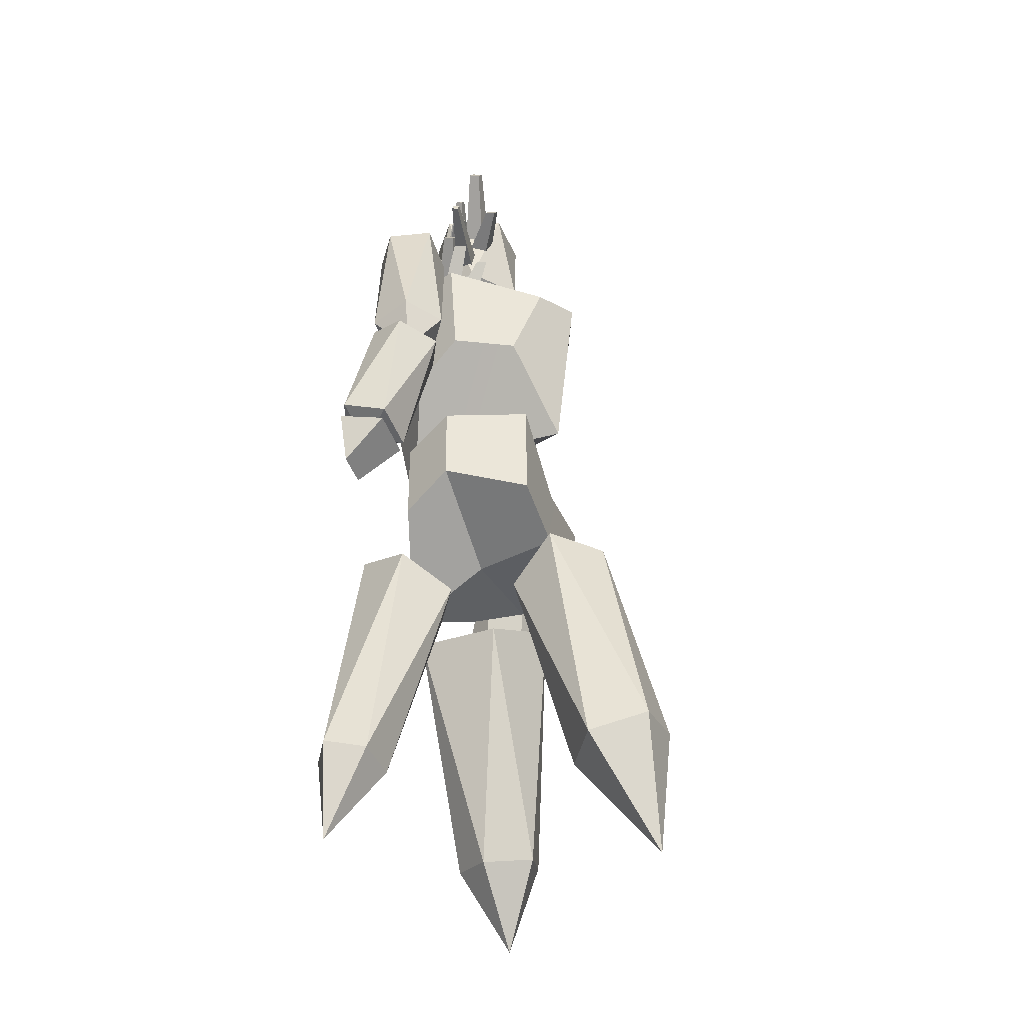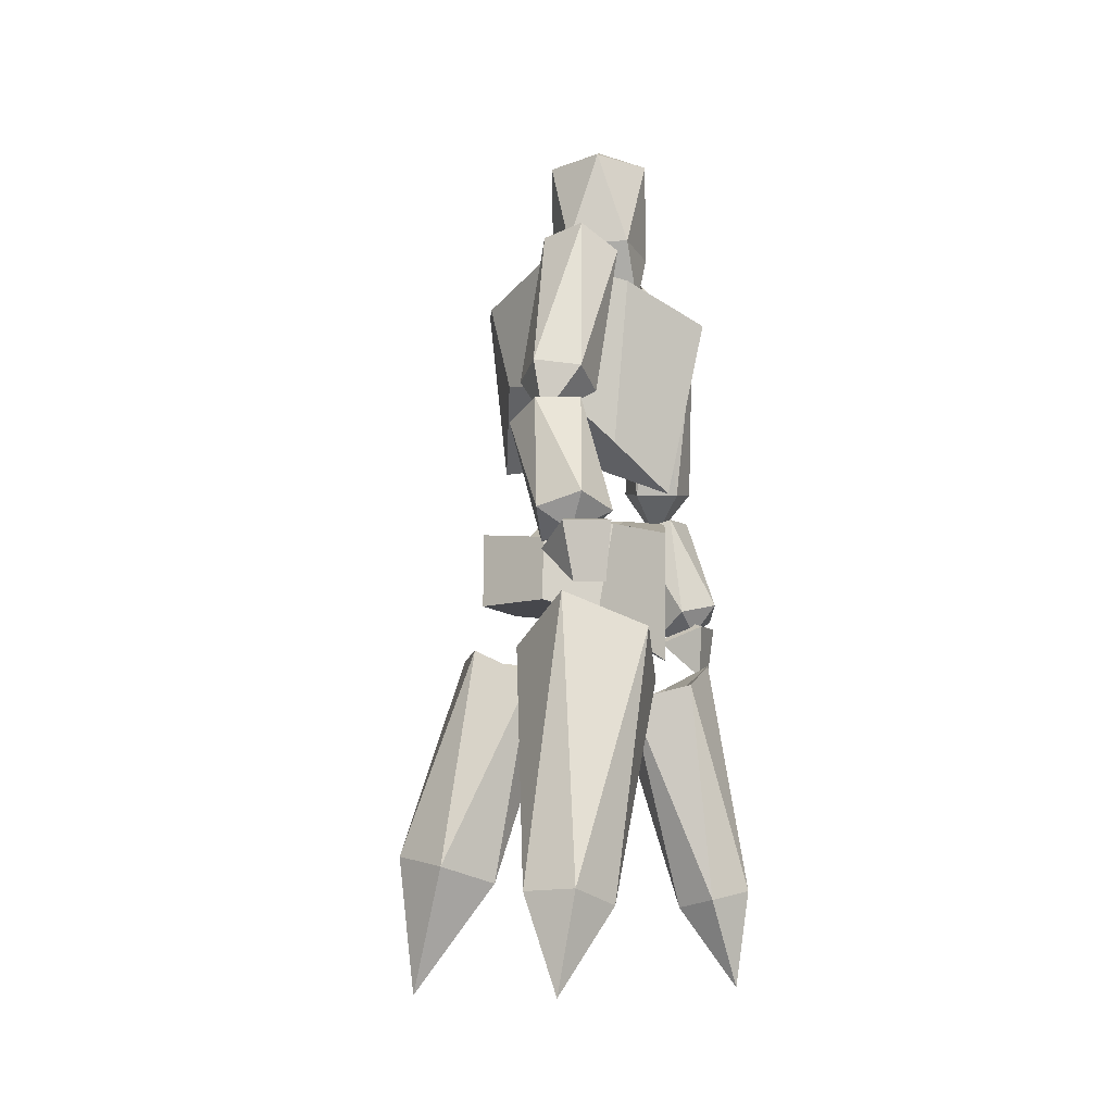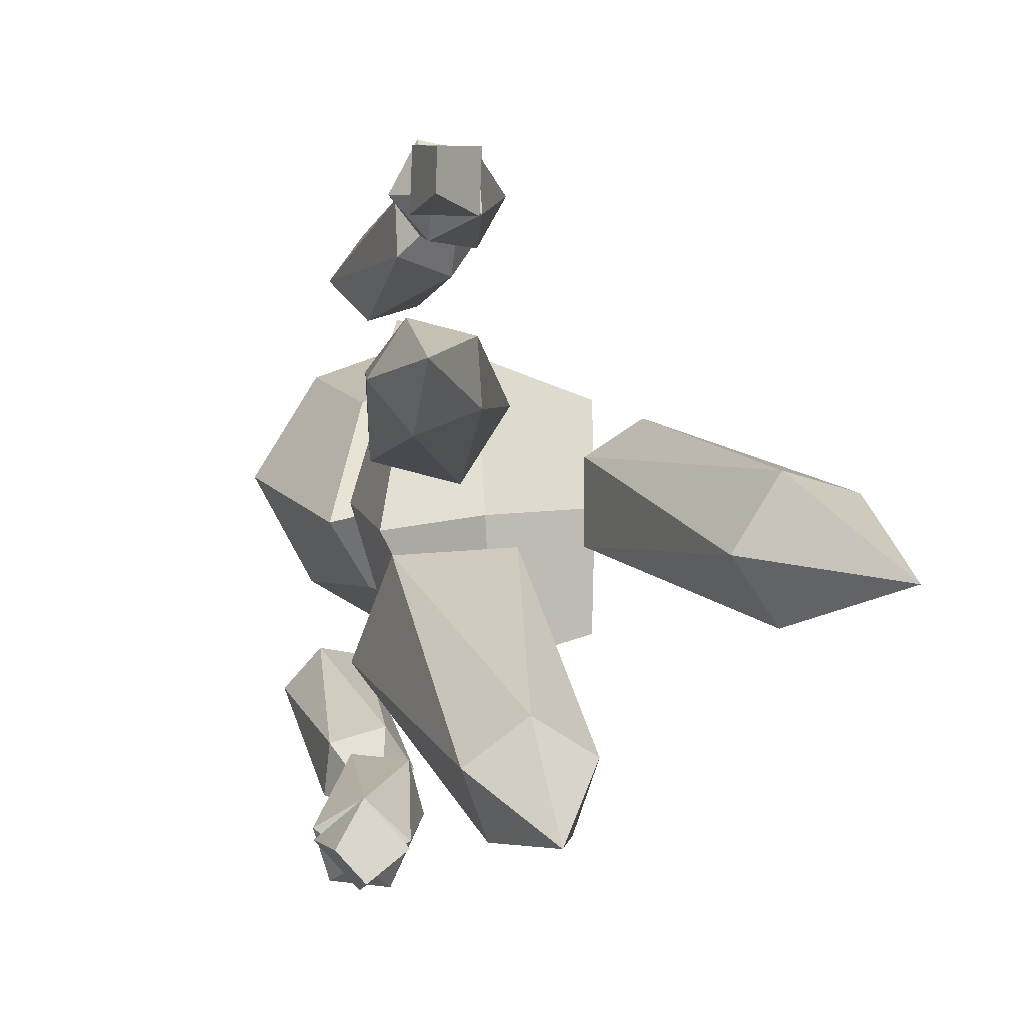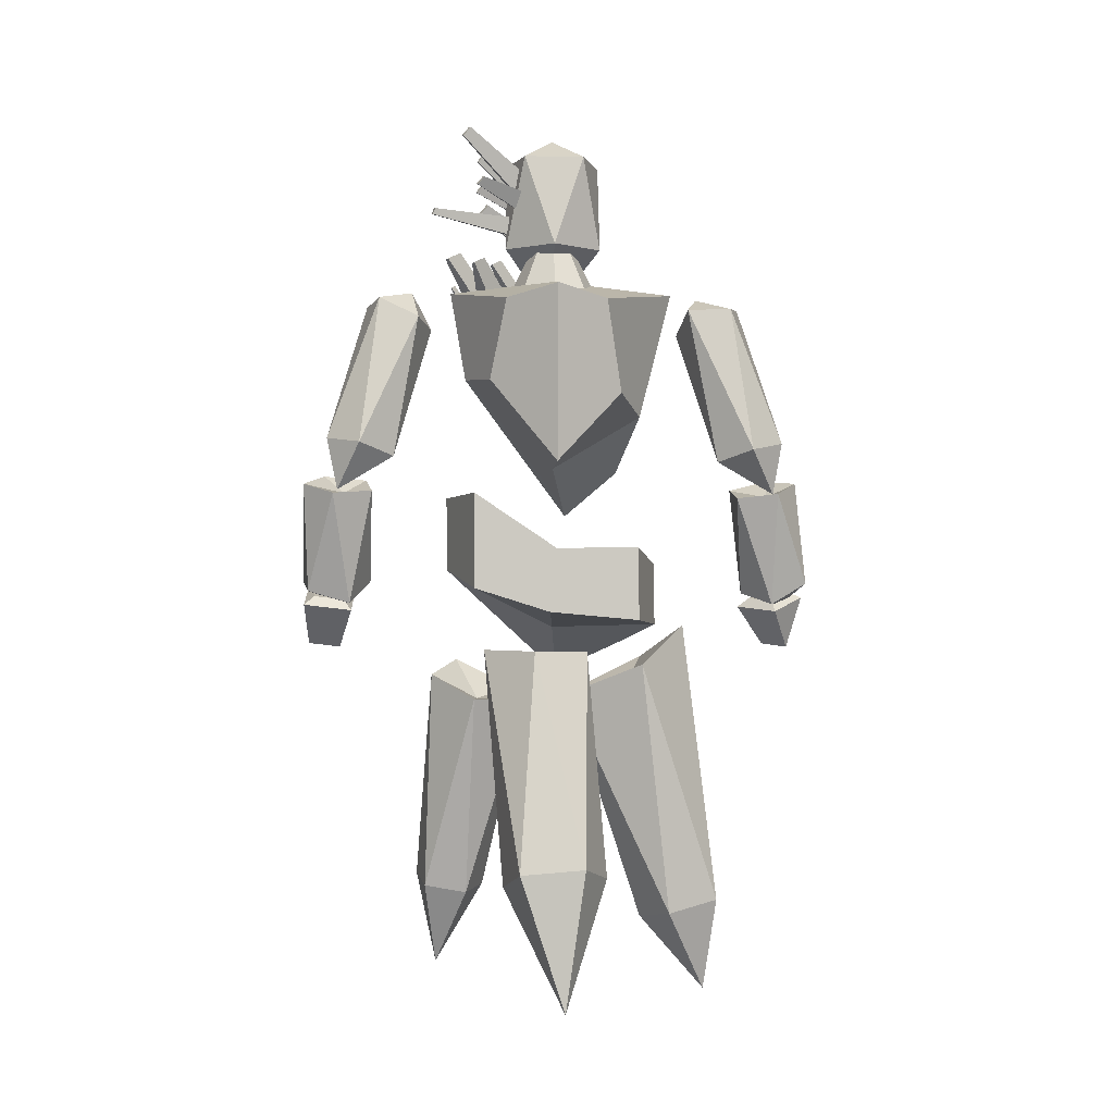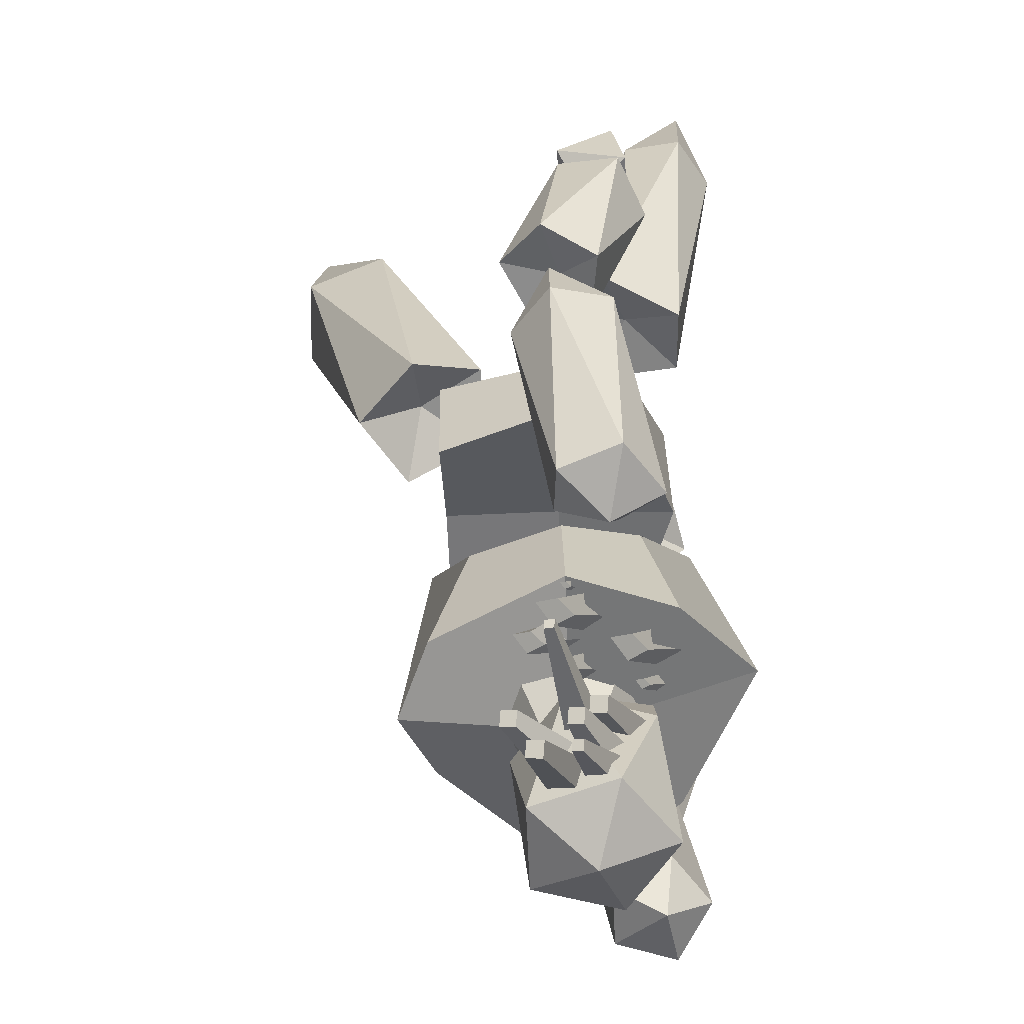
<metadata>
{"format":"obj","ext":"obj","renderer":"f3d","projection":"perspective","resolution":1024,"background":"white","views":[{"elev":-35.5,"azim":22.5,"up":"+Y"},{"elev":-13.9,"azim":-156.8,"up":"+Y"},{"elev":5.3,"azim":-12.1,"up":"+Z"},{"elev":-2.6,"azim":89.3,"up":"+Y"},{"elev":29.6,"azim":179.4,"up":"+Z"}]}
</metadata>
<code>
o Cone_Cone.002
v 1.282 38.37 0.5567
v 1.167 43.25 -1.88
v -0.4721 38.37 -0.0802
v -1.261 38.37 -1.771
v -0.6241 38.37 -3.524
v 1.066 38.37 -4.314
v 2.82 38.37 -3.677
v 3.61 38.37 -1.987
v 2.973 38.37 -0.233
g Cone_Cone.002_Cone_Cone.002_Palette
f 1 2 3
f 3 2 4
f 4 2 5
f 5 2 6
f 6 2 7
f 7 2 8
f 8 2 9
f 9 2 1
f 1 3 4 5 6 7 8 9
o Cube_Cube.002
v 5.53 20.87 -1.719
v 5.505 24.26 -2.053
v 5.696 27.19 2.311
v 5.707 22.12 2.271
v 1.43 23.24 3.921
v 1.416 27.18 3.954
v -1.519 26.36 2.597
v -1.515 22.13 2.588
v -3.189 17.68 -2.088
v -3.167 24.67 -1.69
v -1.903 24.26 -6.076
v -0.9825 19.51 -6.012
v 1.46 20.28 -7.462
v 1.452 23.58 -7.44
v 5.311 24.31 -6.381
v 5.323 20.44 -6.436
v 1.173 20.15 -1.837
v 1.173 24.25 -1.88
g Cube_Cube.002_Cube_Cube.002_Palette
f 10 11 12 13
f 14 15 16 17
f 18 19 20 21
f 22 23 24 25
f 26 18 21 22
f 27 11 24 23
f 15 12 11 27
f 14 17 18 26
f 17 16 19 18
f 25 24 11 10
f 13 14 26 10
f 16 15 27 19
f 19 27 23 20
f 10 26 22 25
f 21 20 23 22
f 13 12 15 14
o Cube.001_Cube.001
v 5.987 28.84 -2.093
v 7.056 38.17 -2.13
v 5.992 37.54 0.6072
v 4.587 33.36 1.51
v 1.387 33.71 2.935
v 1.38 38.5 3.756
v -2.461 38.44 2.458
v -1.449 32.32 1.707
v -3.683 26.54 -2.62
v -5.419 36.07 -1.575
v -2.845 37.44 -6.173
v -1.767 28.84 -5.451
v 0.9594 31.73 -6.693
v 0.8394 38.5 -8.416
v 5.753 37.54 -4.762
v 4.272 32.68 -5.558
v 1.173 28.84 -1.879
v 1.173 39.25 -1.879
g Cube.001_Cube.001_Cube.001_Cube.001_Palette
f 28 29 30 31
f 32 33 34 35
f 36 37 38 39
f 40 41 42 43
f 44 36 39 40
f 45 29 42 41
f 33 30 29 45
f 32 35 36 44
f 35 34 37 36
f 43 42 29 28
f 31 32 44 28
f 34 33 45 37
f 37 45 41 38
f 28 44 40 43
f 39 38 41 40
f 31 30 33 32
o Cube.002_Cube.001
v -1.323 21.87 9.239
v -0.8723 19.06 9.984
v -0.7665 19.25 11.69
v -1.163 22.17 11.82
v 1.307 21.34 11.76
v 1.147 21.05 9.181
v -0.705 22.15 9.659
v 0.841 21.64 9.622
v -0.6046 22.34 11.28
v 0.9414 21.82 11.24
g Cube.002_Cube.001_Cube.002_Cube.001_Palette
f 46 47 48 49
f 49 48 50
f 50 48 47 51
f 51 47 46
f 51 46 52 53
f 54 55 53 52
f 49 50 55 54
f 46 49 54 52
f 50 51 53 55
o Cube.003_Cube.001
v -3.321 21.87 -16.14
v -3.525 19.05 -15.29
v -4.646 19.25 -14
v -5.02 22.17 -14.19
v -3.222 21.34 -12.49
v -1.523 21.04 -14.45
v -3.176 22.15 -15.41
v -2.05 21.63 -14.35
v -4.24 22.34 -14.19
v -3.114 21.82 -13.13
g Cube.003_Cube.001_Cube.003_Cube.001_Palette
f 56 57 58 59
f 59 58 60
f 60 58 57 61
f 61 57 56
f 61 56 62 63
f 64 65 63 62
f 59 60 65 64
f 56 59 64 62
f 60 61 63 65
o Cube.004_Cube.001
v -0.1806 42.01 -0.8166
v 0.7332 43.58 1.694
v 0.6793 43.13 2.09
v -0.271 41.26 -0.1516
v 0.1097 43.29 2.193
v -1.226 41.53 0.02108
v 0.1636 43.74 1.797
v -1.136 42.28 -0.644
g Cube.004_Cube.001_Cube.004_Cube.001_Palette
f 66 67 68 69
f 69 68 70 71
f 71 70 72 73
f 73 72 67 66
f 69 71 73 66
f 70 68 67 72
o Cube.005_Cube.001
v 0.4403 43.75 -1.173
v 1.456 44.55 1.933
v 1.407 44.13 2.299
v 0.3313 42.84 -0.369
v 0.882 44.28 2.393
v -0.8231 43.16 -0.1603
v 0.9315 44.69 2.028
v -0.7141 44.07 -0.9641
g Cube.005_Cube.001_Cube.005_Cube.001_Palette
f 74 75 76 77
f 77 76 78 79
f 79 78 80 81
f 81 80 75 74
f 77 79 81 74
f 78 76 75 80
o Cube.006_Cube.001
v 0.4394 44.31 -1.173
v 1.365 46.16 2.004
v 1.331 45.88 2.256
v 0.3304 43.4 -0.3691
v 0.968 45.98 2.322
v -0.824 43.73 -0.1605
v 1.002 46.27 2.069
v -0.715 44.63 -0.9643
g Cube.006_Cube.001_Cube.006_Cube.001_Palette
f 82 83 84 85
f 85 84 86 87
f 87 86 88 89
f 89 88 83 82
f 85 87 89 82
f 86 84 83 88
o Cube.007_Cube.001
v 1.16 42.62 -1.393
v 2.198 43.12 4.583
v 2.161 42.79 4.704
v 1.034 41.48 -0.9767
v 1.827 42.86 4.796
v -0.1157 41.73 -0.6598
v 1.864 43.19 4.675
v 0.01053 42.86 -1.076
g Cube.007_Cube.001_Cube.007_Cube.001_Palette
f 90 91 92 93
f 93 92 94 95
f 95 94 96 97
f 97 96 91 90
f 93 95 97 90
f 94 92 91 96
o Cube.008_Cube.001
v 1.782 43.75 -1.232
v 3.612 44.55 1.838
v 3.562 44.14 2.203
v 1.673 42.84 -0.4284
v 3.038 44.28 2.298
v 0.5182 43.16 -0.2198
v 3.087 44.7 1.933
v 0.6275 44.07 -1.024
g Cube.008_Cube.001_Cube.008_Cube.001_Palette
f 98 99 100 101
f 101 100 102 103
f 103 102 104 105
f 105 104 99 98
f 101 103 105 98
f 102 100 99 104
o Cube.009_Cube.001
v 1.78 44.31 -1.232
v 2.847 47.46 2.617
v 2.794 47.01 3.009
v 1.671 43.4 -0.4286
v 2.231 47.17 3.11
v 0.517 43.73 -0.22
v 2.285 47.61 2.719
v 0.6263 44.63 -1.024
g Cube.009_Cube.001_Cube.009_Cube.001_Palette
f 106 107 108 109
f 109 108 110 111
f 111 110 112 113
f 113 112 107 106
f 109 111 113 106
f 110 108 107 112
o Cube.010_Cube.001
v -2.045 37.67 -0.3003
v -0.6585 40.31 1.576
v -0.08351 39.89 2.224
v -1.444 37.23 0.3773
v -0.8009 39.96 2.406
v -2.172 37.3 1.069
v -1.403 38.97 1.157
v -2.774 37.74 0.3914
g Cube.010_Cube.001_Cube.010_Cube.001_Palette
f 114 115 116 117
f 117 116 118 119
f 119 118 120 121
f 121 120 115 114
f 117 119 121 114
f 118 116 115 120
o Cube.011_Cube.001
v -1.768 38.29 -0.9177
v -1.213 39.35 -0.1672
v -0.9831 39.18 0.09184
v -1.527 38.12 -0.6467
v -1.27 39.21 0.1647
v -1.818 38.14 -0.37
v -1.511 38.81 -0.335
v -2.059 38.32 -0.6411
g Cube.011_Cube.001_Cube.011_Cube.001_Palette
f 122 123 124 125
f 125 124 126 127
f 127 126 128 129
f 129 128 123 122
f 125 127 129 122
f 126 124 123 128
o Icosphere.003
v -4.467 1.125 4.764
v -4.129 5.555 2.113
v -1.966 5.278 2.959
v -5.537 6.112 3.897
v -2.036 5.664 5.265
v -4.243 6.18 5.844
v -3.682 16.79 0.4896
v -0.5658 16.07 -0.3288
v 1.261 16.16 2.422
v -0.6201 17.51 4.85
v -3.589 18.35 3.583
v -1.595 16.16 2.335
g Icosphere.003_Icosphere.003_Palette
f 130 131 132
f 131 130 133
f 130 132 134
f 130 134 135
f 130 135 133
f 131 133 136
f 132 131 137
f 134 132 138
f 135 134 139
f 133 135 140
f 131 136 137
f 132 137 138
f 134 138 139
f 135 139 140
f 133 140 136
f 137 136 141
f 138 137 141
f 139 138 141
f 140 139 141
f 136 140 141
o Icosphere.004
v 11.09 0.7057 -2.424
v 8.508 7.186 -4.594
v 11.52 7.926 -3.45
v 6.588 6.444 -2.01
v 11.46 7.642 -0.1593
v 8.41 6.726 0.7304
v 4.232 17.21 -2.781
v 7.104 18.76 -3.619
v 8.997 18.78 -0.8993
v 6.847 18.87 1.752
v 4.172 16.93 0.5097
v 6.579 16.99 -1.098
g Icosphere.004_Icosphere.004_Palette
f 142 143 144
f 143 142 145
f 142 144 146
f 142 146 147
f 142 147 145
f 143 145 148
f 144 143 149
f 146 144 150
f 147 146 151
f 145 147 152
f 143 148 149
f 144 149 150
f 146 150 151
f 147 151 152
f 145 152 148
f 149 148 153
f 150 149 153
f 151 150 153
f 152 151 153
f 148 152 153
o Icosphere.005
v -0.5004 16.86 -5.942
v -2.946 16.53 -2.865
v 1.612 16.47 -2.665
v 3.252 18.08 -6.706
v -4.124 18.51 -6.942
v -0.2925 20.24 -9.12
v 1.711 4.53 -8.221
v -0.6336 4.147 -6.716
v -2.803 4.583 -8.419
v -1.8 5.235 -10.98
v 0.9899 5.202 -10.85
v -0.5097 0.1763 -10.2
g Icosphere.005_Icosphere.005_Palette
f 154 155 156
f 156 157 154
f 154 158 155
f 154 159 158
f 154 157 159
f 156 160 157
f 155 161 156
f 158 162 155
f 159 163 158
f 157 164 159
f 156 161 160
f 155 162 161
f 158 163 162
f 159 164 163
f 157 160 164
f 161 165 160
f 162 165 161
f 163 165 162
f 164 165 163
f 160 165 164
o Icosphere.003_Icosphere.001
v -1.694 37.94 -1.751
v -1.769 40.97 -3.358
v 1.241 40.97 -4.486
v -1.626 40.97 -0.1466
v 3.244 40.98 -1.971
v 1.472 40.98 0.7101
v -2.227 45.87 -1.731
v -0.4549 45.87 -4.412
v 2.643 45.88 -3.555
v 2.786 45.88 -0.3444
v -0.2243 45.87 0.7834
v 0.5023 47.2 -1.852
g Icosphere.003_Icosphere.001_Icosphere.003_Icosphere.001_Palette
f 166 167 168
f 167 166 169
f 166 168 170
f 166 170 171
f 166 171 169
f 167 169 172
f 168 167 173
f 170 168 174
f 171 170 175
f 169 171 176
f 167 172 173
f 168 173 174
f 170 174 175
f 171 175 176
f 169 176 172
f 173 172 177
f 174 173 177
f 175 174 177
f 176 175 177
f 172 176 177
o Icosphere.005_Icosphere.001
v 1.736 27.65 9.939
v 3.11 30.16 8.62
v 1.763 30.49 10.51
v 1.722 29.5 6.849
v -0.4563 30.03 9.908
v -0.4817 29.42 7.644
v 1.741 37.23 5.514
v 1.708 38.28 7.658
v -0.472 38.03 8.502
v -1.937 37.95 6.573
v -0.4782 36.77 4.911
v -0.0451 38.79 5.962
g Icosphere.005_Icosphere.001_Icosphere.005_Icosphere.001_Palette
f 178 179 180
f 179 178 181
f 178 180 182
f 178 182 183
f 178 183 181
f 179 181 184
f 180 179 185
f 182 180 186
f 183 182 187
f 181 183 188
f 179 184 185
f 180 185 186
f 182 186 187
f 183 187 188
f 181 188 184
f 185 184 189
f 186 185 189
f 187 186 189
f 188 187 189
f 184 188 189
o Icosphere.006_Icosphere.001
v 1.358 27.48 9.601
v 0.04645 28.5 10.78
v 2.054 27.93 11.74
v 0.2368 28.26 8.467
v 3.485 27.34 10.01
v 2.362 27.55 7.987
v -1.898 23.22 9.992
v -0.8767 22.7 12.04
v 1.289 22.11 11.55
v 1.346 21.45 9.261
v -0.4675 22.63 8.262
v -0.5762 21.58 9.989
g Icosphere.006_Icosphere.001_Icosphere.006_Icosphere.001_Palette
f 190 191 192
f 191 190 193
f 190 192 194
f 190 194 195
f 190 195 193
f 191 193 196
f 192 191 197
f 194 192 198
f 195 194 199
f 193 195 200
f 191 196 197
f 192 197 198
f 194 198 199
f 195 199 200
f 193 200 196
f 197 196 201
f 198 197 201
f 199 198 201
f 200 199 201
f 196 200 201
o Icosphere.007_Icosphere.001
v -1.554 27.65 -14.35
v -3.436 30.15 -14.05
v -1.254 30.48 -14.84
v -3.299 29.5 -11.8
v 0.2311 30.03 -13.08
v -1.033 29.42 -11.2
v -4.076 37.22 -10.72
v -2.832 38.28 -12.46
v -0.5576 38.02 -11.92
v -0.4466 37.96 -9.5
v -2.59 36.77 -8.96
v -2.351 38.79 -10.07
g Icosphere.007_Icosphere.001_Icosphere.007_Icosphere.001_Palette
f 202 203 204
f 203 202 205
f 202 204 206
f 202 206 207
f 202 207 205
f 203 205 208
f 204 203 209
f 206 204 210
f 207 206 211
f 205 207 212
f 203 208 209
f 204 209 210
f 206 210 211
f 207 211 212
f 205 212 208
f 209 208 213
f 210 209 213
f 211 210 213
f 212 211 213
f 208 212 213
o Icosphere.008_Icosphere.001
v -1.666 27.48 -14.01
v -3.429 28.5 -14.09
v -2.67 27.93 -12
v -1.666 28.26 -15.6
v -0.4367 27.34 -12.22
v 0.1834 27.54 -14.45
v -4.259 23.21 -16.01
v -4.968 22.69 -13.84
v -3.083 22.11 -12.66
v -1.437 21.45 -14.25
v -2.026 22.62 -16.23
v -3.317 21.57 -15.08
g Icosphere.008_Icosphere.001_Icosphere.008_Icosphere.001_Palette
f 214 215 216
f 215 214 217
f 214 216 218
f 214 218 219
f 214 219 217
f 215 217 220
f 216 215 221
f 218 216 222
f 219 218 223
f 217 219 224
f 215 220 221
f 216 221 222
f 218 222 223
f 219 223 224
f 217 224 220
f 221 220 225
f 222 221 225
f 223 222 225
f 224 223 225
f 220 224 225
o Cube.012_Cube.001
v 0.9774 38.03 0.4355
v 2.665 40.29 1.865
v 3.134 39.95 2.393
v 1.747 37.47 1.302
v 2.549 40.01 2.542
v 0.8155 37.56 2.186
v 2.059 39.2 1.523
v 0.04641 38.12 1.32
g Cube.012_Cube.001_Cube.012_Cube.001_Palette
f 226 227 228 229
f 229 228 230 231
f 231 230 232 233
f 233 232 227 226
f 229 231 233 226
f 230 228 227 232
o Cube.013_Cube.001
v 0.442 38.07 1.32
v 1.829 40.72 3.196
v 2.404 40.3 3.844
v 1.044 37.63 1.997
v 1.686 40.36 4.026
v 0.3153 37.7 2.689
v 1.085 39.38 2.777
v -0.2864 38.14 2.012
g Cube.013_Cube.001_Cube.013_Cube.001_Palette
f 234 235 236 237
f 237 236 238 239
f 239 238 240 241
f 241 240 235 234
f 237 239 241 234
f 238 236 235 240
o Cube.014_Cube.001
v 0.4748 38.39 -0.4361
v 1.507 40.35 0.9603
v 1.935 40.04 1.442
v 0.9226 38.06 0.0681
v 1.401 40.09 1.578
v 0.3806 38.11 0.5829
v 0.9529 39.36 0.6481
v -0.06723 38.44 0.0786
g Cube.014_Cube.001_Cube.014_Cube.001_Palette
f 242 243 244 245
f 245 244 246 247
f 247 246 248 249
f 249 248 243 242
f 245 247 249 242
f 246 244 243 248
o Cube.015_Cube.001
v 1.001 38.19 2.981
v 1.396 38.95 3.515
v 1.56 38.83 3.7
v 1.172 38.07 3.174
v 1.356 38.84 3.752
v 0.9649 38.09 3.371
v 1.184 38.56 3.396
v 0.7934 38.21 3.178
g Cube.015_Cube.001_Cube.015_Cube.001_Palette
f 250 251 252 253
f 253 252 254 255
f 255 254 256 257
f 257 256 251 250
f 253 255 257 250
f 254 252 251 256

</code>
